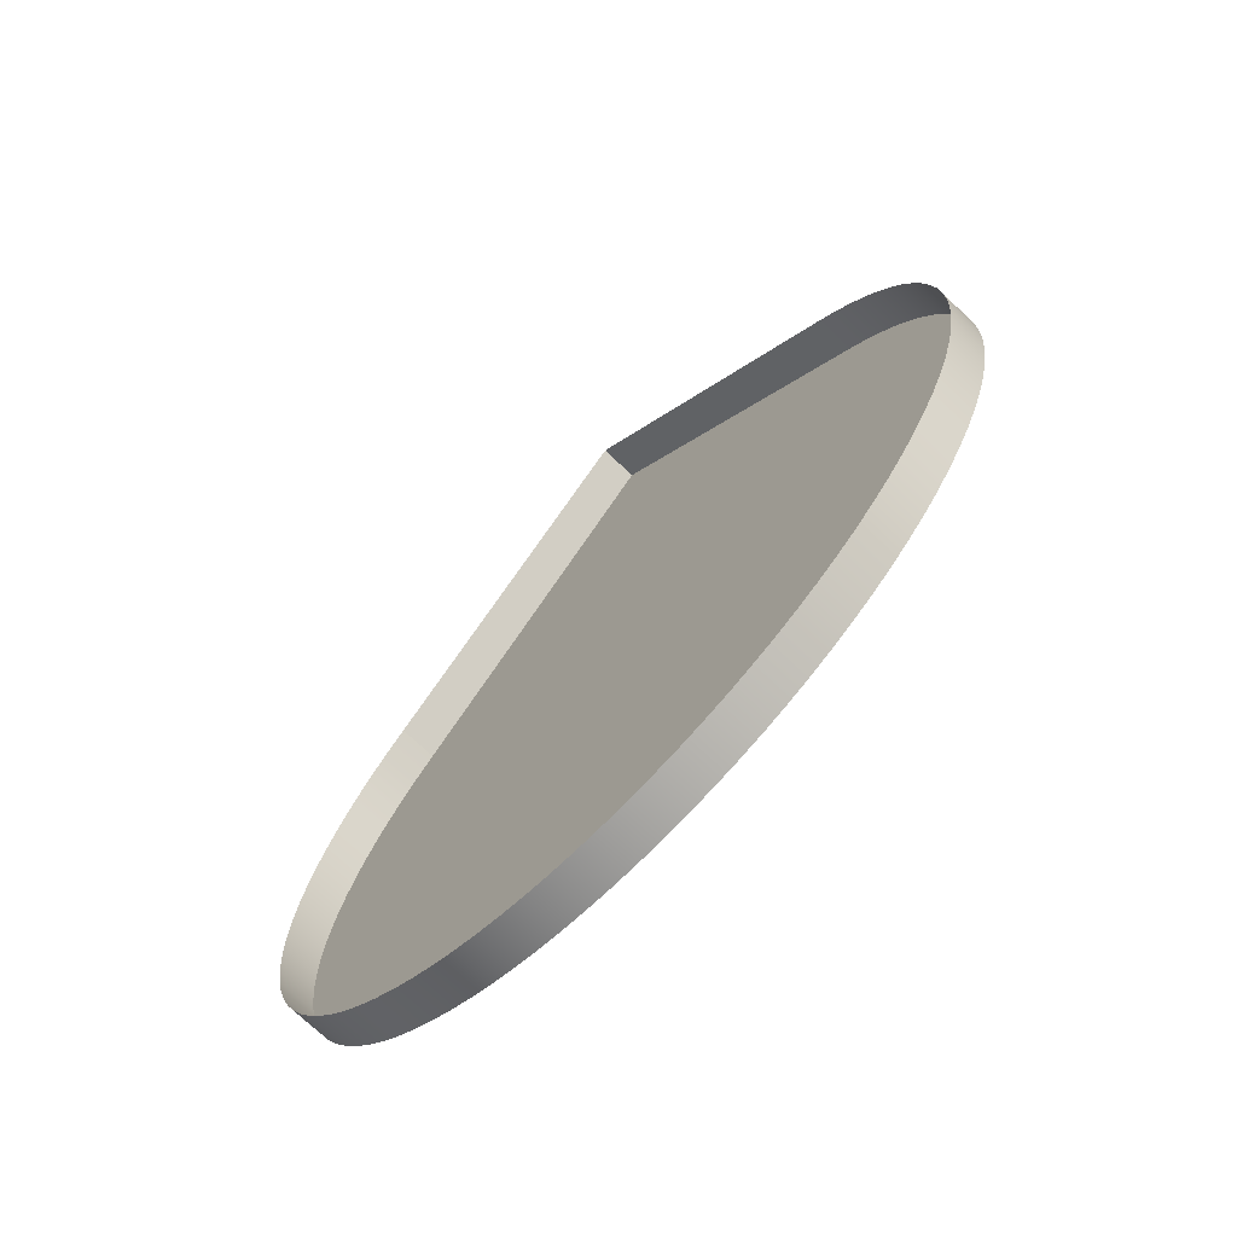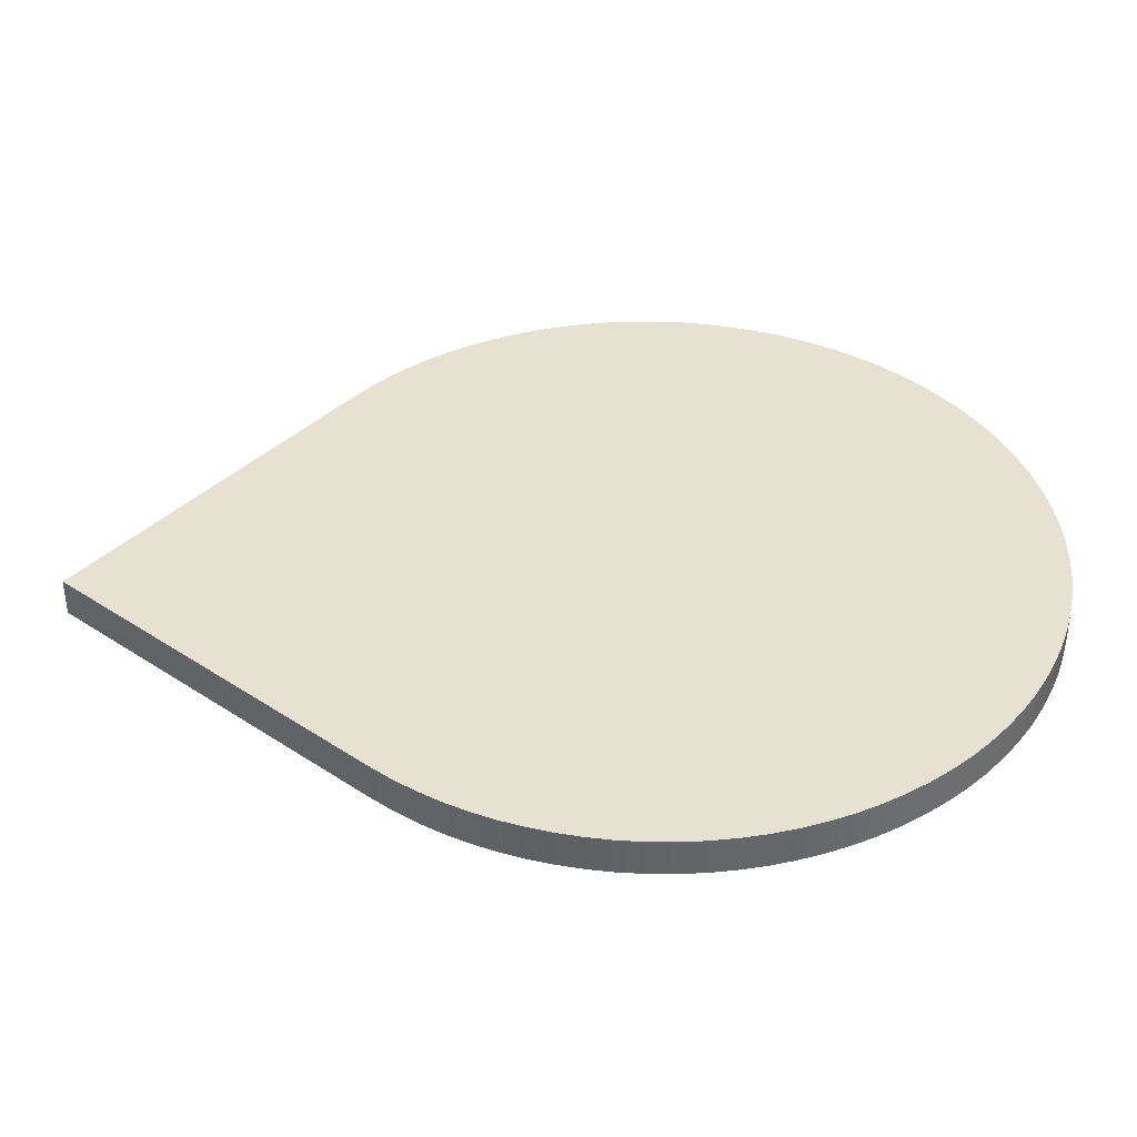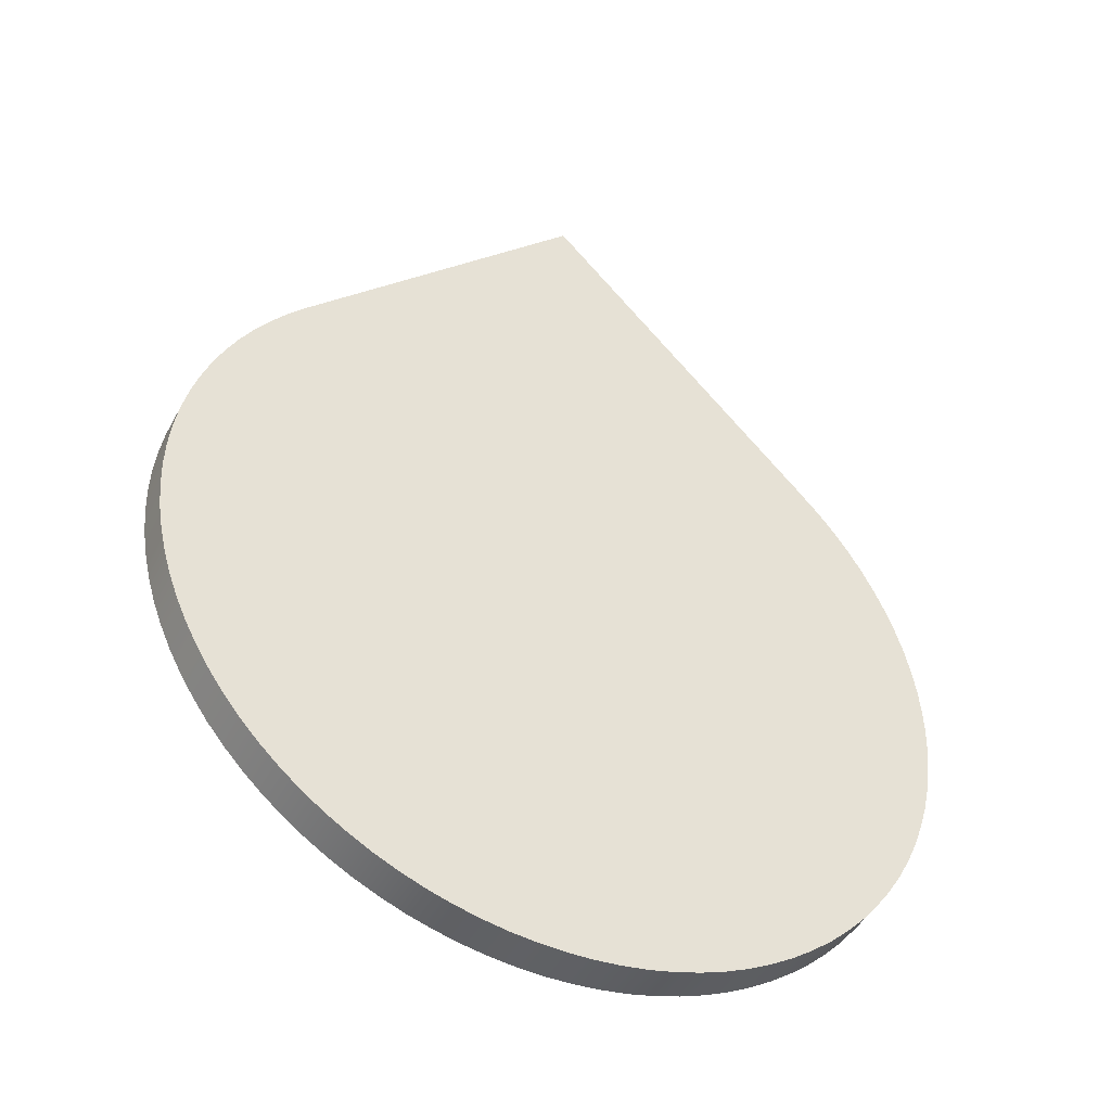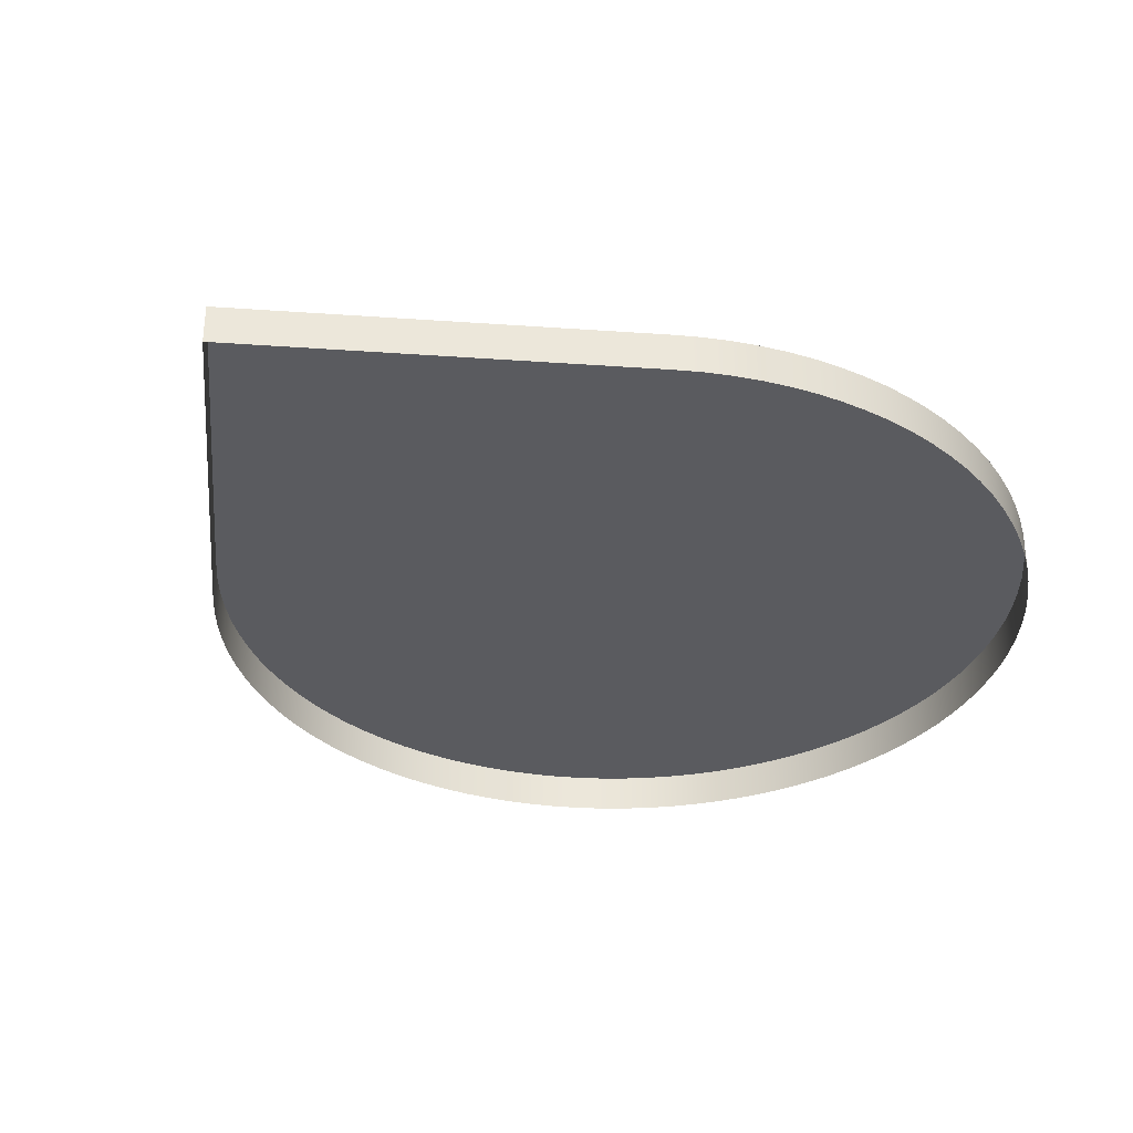
<metadata>
{"format":"obj","ext":"obj","renderer":"f3d","projection":"perspective","resolution":1024,"background":"white","views":[{"elev":-70.6,"azim":-134.0,"up":"+Y"},{"elev":38.7,"azim":-95.2,"up":"+Z"},{"elev":-45.4,"azim":-26.8,"up":"+Y"},{"elev":-33.5,"azim":-140.5,"up":"+Z"}]}
</metadata>
<code>
o myposition_marker_dir.001
v -0.978 3.384 0.3373
v -0.00647 4.487 0.3373
v -1.168 3.325 0.3373
v -0.7863 3.435 0.3373
v -0.5929 3.473 0.3373
v -0.3977 3.5 0.3373
v -0.2025 3.517 0.3373
v -0.005588 3.521 0.3373
v 0.1905 3.516 0.3373
v 0.3866 3.5 0.3373
v 0.5817 3.473 0.3373
v 0.7743 3.434 0.3373
v 0.9659 3.385 0.3373
v 1.156 3.324 0.3373
v -2.328 -2.651 0.3373
v -2.657 -2.322 0.3373
v -2.498 -2.492 0.3373
v -2.149 -2.798 0.3373
v -2.804 -2.143 0.3373
v -1.96 -2.932 0.3373
v -2.938 -1.955 0.3373
v -1.765 -3.053 0.3373
v -3.059 -1.759 0.3373
v -1.563 -3.162 0.3373
v -3.167 -1.557 0.3373
v -1.354 -3.255 0.3373
v -3.262 -1.348 0.3373
v -1.14 -3.338 0.3373
v -3.343 -1.134 0.3373
v -0.9197 -3.404 0.3373
v -3.409 -0.9141 0.3373
v -0.6963 -3.456 0.3373
v -3.462 -0.6907 0.3373
v -0.4693 -3.494 0.3373
v -2 -1.993 0.3373
v -3.5 -0.4628 0.3373
v -1.863 -2.121 0.3373
v -2.127 -1.857 0.3373
v -1.72 -2.238 0.3373
v -2.244 -1.714 0.3373
v -0.2379 -3.517 0.3373
v -3.523 -0.2323 0.3373
v -1.57 -2.346 0.3373
v -2.351 -1.564 0.3373
v -1.413 -2.442 0.3373
v -2.449 -1.407 0.3373
v -1.252 -2.529 0.3373
v -2.535 -1.246 0.3373
v -1.085 -2.605 0.3373
v -2.611 -1.078 0.3373
v -0.005589 -3.525 0.3373
v -3.53 3e-06 0.3373
v -0.9126 -2.669 0.3373
v -2.675 -0.9071 0.3373
v -0.7369 -2.723 0.3373
v -2.729 -0.7313 0.3373
v 0.2285 -3.517 0.3373
v -3.523 0.2341 0.3373
v -0.5576 -2.764 0.3373
v -2.77 -0.552 0.3373
v -0.3765 -2.795 0.3373
v -2.801 -0.3709 0.3373
v -3.5 0.4637 0.3373
v 0.4581 -3.494 0.3373
v -0.1911 -2.813 0.3373
v -2.819 -0.1855 0.3373
v -3.462 0.6916 0.3373
v 0.686 -3.457 0.3373
v -0.00559 -2.82 0.3373
v -2.826 1e-06 0.3373
v 0.1808 -2.814 0.3373
v -2.819 0.1864 0.3373
v -3.409 0.9159 0.3373
v 0.9103 -3.404 0.3373
v 0.3654 -2.795 0.3373
v -2.801 0.3709 0.3373
v -3.342 1.135 0.3373
v 1.129 -3.337 0.3373
v 0.5473 -2.765 0.3373
v -2.771 0.5529 0.3373
v 0.7266 -2.724 0.3373
v -2.729 0.7322 0.3373
v -3.262 1.35 0.3373
v 1.344 -3.256 0.3373
v -2.676 0.9079 0.3373
v 0.9023 -2.67 0.3373
v -3.167 1.559 0.3373
v 1.553 -3.162 0.3373
v -2.611 1.08 0.3373
v 1.074 -2.605 0.3373
v -3.06 1.76 0.3373
v 1.755 -3.054 0.3373
v -2.535 1.246 0.3373
v 1.241 -2.529 0.3373
v -2.938 1.956 0.3373
v 1.951 -2.932 0.3373
v -2.449 1.409 0.3373
v 1.403 -2.443 0.3373
v -2.352 1.565 0.3373
v 1.559 -2.346 0.3373
v -2.804 2.144 0.3373
v 2.138 -2.798 0.3373
v -2.245 1.715 0.3373
v 1.71 -2.239 0.3373
v -2.658 2.323 0.3373
v 2.317 -2.652 0.3373
v -2.126 1.858 0.3373
v 1.853 -2.121 0.3373
v -2.498 2.493 0.3373
v 2.488 -2.492 0.3373
v -1.999 1.994 0.3373
v 1.989 -1.993 0.3373
v 2.647 -2.323 0.3373
v 2.116 -1.857 0.3373
v -1.863 2.121 0.3373
v -0.00647 4.985 0.3373
v -1.721 2.239 0.3373
v 2.233 -1.715 0.3373
v 2.793 -2.143 0.3373
v -1.571 2.347 0.3373
v 2.34 -1.564 0.3373
v 2.928 -1.955 0.3373
v -1.414 2.443 0.3373
v 2.437 -1.409 0.3373
v 3.049 -1.76 0.3373
v -1.252 2.53 0.3373
v 2.524 -1.246 0.3373
v -1.086 2.605 0.3373
v 2.599 -1.079 0.3373
v 3.157 -1.558 0.3373
v -0.9135 2.67 0.3373
v 2.664 -0.9079 0.3373
v 3.251 -1.35 0.3373
v -0.7378 2.724 0.3373
v 2.718 -0.7322 0.3373
v 3.332 -1.134 0.3373
v -0.5585 2.765 0.3373
v 2.76 -0.5529 0.3373
v 3.399 -0.915 0.3373
v 2.79 -0.3709 0.3373
v -0.3765 2.795 0.3373
v 2.808 -0.1864 0.3373
v -0.1919 2.814 0.3373
v 3.451 -0.6915 0.3373
v 2.814 1e-06 0.3373
v -0.005588 2.82 0.3373
v 3.488 -0.4637 0.3373
v 2.808 0.1864 0.3373
v 0.1808 2.814 0.3373
v 2.79 0.3709 0.3373
v 0.3654 2.795 0.3373
v 3.512 -0.2332 0.3373
v 0.5473 2.765 0.3373
v 2.76 0.5529 0.3373
v 3.519 1e-06 0.3373
v 0.7257 2.723 0.3373
v 2.717 0.7313 0.3373
v 0.9023 2.67 0.3373
v 2.664 0.9079 0.3373
v 3.511 0.2323 0.3373
v 1.073 2.605 0.3373
v 2.599 1.079 0.3373
v 1.241 2.53 0.3373
v 2.524 1.246 0.3373
v 3.488 0.4637 0.3373
v 1.402 2.444 0.3373
v 2.437 1.409 0.3373
v 1.559 2.346 0.3373
v 2.34 1.564 0.3373
v 1.709 2.238 0.3373
v 2.232 1.714 0.3373
v 1.852 2.121 0.3373
v 2.116 1.857 0.3373
v 3.45 0.6907 0.3373
v 1.988 1.994 0.3373
v 3.398 0.9141 0.3373
v 3.332 1.134 0.3373
v 3.251 1.35 0.3373
v 2.437 2.541 -1e-06
v -0.00647 4.985 -1e-06
v 3.156 1.557 0.3373
v 3.049 1.76 0.3373
v 2.646 2.322 0.3373
v 2.437 2.541 0.3373
v 2.928 1.955 0.3373
v 2.792 2.144 0.3373
v -1.737 -1.978 0.3373
v -1.865 -1.858 0.3373
v -1.983 -1.731 0.3373
v -1.604 -2.086 0.3373
v -2.092 -1.598 0.3373
v -1.464 -2.187 0.3373
v -2.192 -1.458 0.3373
v -1.318 -2.277 0.3373
v -2.283 -1.312 0.3373
v -1.167 -2.358 0.3373
v -2.364 -1.162 0.3373
v -1.012 -2.428 0.3373
v -2.434 -1.005 0.3373
v -0.8512 -2.488 0.3373
v -2.494 -0.8456 0.3373
v -0.6873 -2.538 0.3373
v -2.544 -0.6817 0.3373
v -0.5202 -2.577 0.3373
v -2.583 -0.5146 0.3373
v -0.3514 -2.606 0.3373
v -2.611 -0.3458 0.3373
v -0.1785 -2.622 0.3373
v -2.628 -0.1729 0.3373
v -0.005591 -2.629 0.3373
v -2.634 0 0.3373
v 0.1681 -2.623 0.3373
v -2.629 0.1737 0.3373
v 0.3402 -2.606 0.3373
v -2.611 0.3458 0.3373
v 0.5098 -2.578 0.3373
v -2.583 0.5154 0.3373
v 0.677 -2.539 0.3373
v -2.545 0.6825 0.3373
v -2.495 0.8464 0.3373
v 0.8408 -2.489 0.3373
v -2.434 1.007 0.3373
v 1.001 -2.428 0.3373
v -2.364 1.162 0.3373
v 1.156 -2.358 0.3373
v -2.283 1.313 0.3373
v 1.308 -2.277 0.3373
v -2.193 1.459 0.3373
v 1.453 -2.187 0.3373
v -2.093 1.599 0.3373
v 1.593 -2.087 0.3373
v -1.982 1.732 0.3373
v 1.727 -1.977 0.3373
v -1.864 1.859 0.3373
v 1.853 -1.858 0.3373
v 1.972 -1.731 0.3373
v -1.737 1.978 0.3373
v -1.605 2.087 0.3373
v 2.082 -1.599 0.3373
v -1.465 2.188 0.3373
v 2.181 -1.458 0.3373
v -1.319 2.277 0.3373
v 2.272 -1.313 0.3373
v -1.167 2.358 0.3373
v 2.352 -1.162 0.3373
v -1.013 2.429 0.3373
v 2.422 -1.006 0.3373
v -0.852 2.489 0.3373
v 2.483 -0.8464 0.3373
v -0.6881 2.539 0.3373
v 2.534 -0.6825 0.3373
v -0.521 2.578 0.3373
v 2.572 -0.5154 0.3373
v 2.6 -0.3458 0.3373
v -0.3514 2.606 0.3373
v 2.618 -0.1737 0.3373
v -0.1793 2.623 0.3373
v 2.623 2e-06 0.3373
v -0.005588 2.629 0.3373
v 2.618 0.1737 0.3373
v 0.1681 2.623 0.3373
v 2.6 0.3458 0.3373
v 0.3402 2.606 0.3373
v 0.5098 2.578 0.3373
v 2.572 0.5154 0.3373
v 0.6761 2.538 0.3373
v 2.533 0.6817 0.3373
v 0.8408 2.489 0.3373
v 2.483 0.8464 0.3373
v 0.9997 2.429 0.3373
v 2.422 1.006 0.3373
v 1.156 2.358 0.3373
v 2.352 1.162 0.3373
v 1.307 2.278 0.3373
v 2.272 1.313 0.3373
v 1.453 2.187 0.3373
v 2.181 1.458 0.3373
v 1.593 2.086 0.3373
v 2.081 1.598 0.3373
v 1.726 1.978 0.3373
v 1.972 1.731 0.3373
v 1.853 1.859 0.3373
v -2.657 -2.322 1e-06
v -2.498 -2.492 1e-06
v -2.328 -2.651 1e-06
v -2.149 -2.798 1e-06
v -2.804 -2.143 1e-06
v -1.96 -2.932 1e-06
v -2.938 -1.955 1e-06
v -1.765 -3.053 1e-06
v -3.059 -1.759 1e-06
v -1.563 -3.162 1e-06
v -3.167 -1.557 1e-06
v -1.354 -3.255 1e-06
v -3.262 -1.348 1e-06
v -1.14 -3.338 1e-06
v -3.343 -1.134 1e-06
v -0.9197 -3.404 1e-06
v -3.409 -0.9141 1e-06
v -0.6963 -3.456 1e-06
v -3.462 -0.6907 1e-06
v -0.4693 -3.494 1e-06
v -3.5 -0.4628 1e-06
v -0.2379 -3.517 1e-06
v -3.523 -0.2323 1e-06
v -0.005589 -3.525 1e-06
v -3.53 3e-06 1e-06
v 0.2285 -3.517 1e-06
v -3.523 0.2341 1e-06
v -3.5 0.4637 0
v 0.4581 -3.494 -0
v -3.462 0.6916 0
v 0.686 -3.457 -0
v -3.409 0.9159 0
v 0.9103 -3.404 -0
v -3.342 1.135 0
v 1.129 -3.337 -0
v -3.262 1.35 0
v 1.344 -3.256 -0
v -3.167 1.559 0
v 1.553 -3.162 -0
v -3.06 1.76 0
v 1.755 -3.054 -0
v -2.938 1.956 0
v 1.951 -2.932 -0
v -2.804 2.144 0
v 2.138 -2.798 -0
v -2.658 2.323 0
v 2.317 -2.652 -0
v -2.498 2.493 0
v 2.488 -2.492 -0
v 2.647 -2.323 -0
v 2.793 -2.143 -0
v 2.928 -1.955 -0
v 3.049 -1.76 -0
v 3.157 -1.558 -0
v 3.251 -1.35 -0
v 3.332 -1.134 -0
v 3.399 -0.915 -0
v 3.451 -0.6915 -0
v 3.488 -0.4637 -0
v 3.512 -0.2332 -1e-06
v 3.519 1e-06 -1e-06
v 3.511 0.2323 -1e-06
v 3.488 0.4637 -1e-06
v 3.45 0.6907 -1e-06
v 3.398 0.9141 -1e-06
v 3.332 1.134 -1e-06
v 3.251 1.35 -1e-06
v 3.156 1.557 -1e-06
v 3.049 1.76 -1e-06
v 2.928 1.955 -1e-06
v 2.792 2.144 -1e-06
v 2.646 2.322 -1e-06
f 1 2 3
f 4 2 1
f 5 2 4
f 6 2 5
f 7 2 6
f 8 2 7
f 9 2 8
f 10 2 9
f 11 2 10
f 12 2 11
f 13 2 12
f 14 2 13
f 15 16 17
f 18 16 15
f 18 19 16
f 20 19 18
f 20 21 19
f 22 21 20
f 22 23 21
f 24 23 22
f 24 25 23
f 26 25 24
f 26 27 25
f 28 27 26
f 28 29 27
f 30 29 28
f 30 31 29
f 32 31 30
f 32 33 31
f 34 33 32
f 34 35 33
f 35 36 33
f 34 37 35
f 38 36 35
f 34 39 37
f 40 36 38
f 41 39 34
f 40 42 36
f 41 43 39
f 44 42 40
f 41 45 43
f 46 42 44
f 41 47 45
f 48 42 46
f 41 49 47
f 50 42 48
f 51 49 41
f 50 52 42
f 51 53 49
f 54 52 50
f 51 55 53
f 56 52 54
f 57 55 51
f 56 58 52
f 57 59 55
f 60 58 56
f 57 61 59
f 62 58 60
f 62 63 58
f 64 61 57
f 64 65 61
f 66 63 62
f 66 67 63
f 68 65 64
f 68 69 65
f 70 67 66
f 68 71 69
f 72 67 70
f 72 73 67
f 74 71 68
f 74 75 71
f 76 73 72
f 76 77 73
f 78 75 74
f 78 79 75
f 80 77 76
f 78 81 79
f 82 77 80
f 82 83 77
f 84 81 78
f 85 83 82
f 84 86 81
f 85 87 83
f 88 86 84
f 89 87 85
f 88 90 86
f 89 91 87
f 92 90 88
f 93 91 89
f 92 94 90
f 93 95 91
f 96 94 92
f 97 95 93
f 96 98 94
f 99 95 97
f 96 100 98
f 99 101 95
f 102 100 96
f 103 101 99
f 102 104 100
f 103 105 101
f 106 104 102
f 107 105 103
f 106 108 104
f 107 109 105
f 110 108 106
f 111 109 107
f 110 112 108
f 113 112 110
f 113 114 112
f 115 109 111
f 115 3 109
f 3 116 109
f 117 3 115
f 113 118 114
f 119 118 113
f 120 3 117
f 119 121 118
f 122 121 119
f 123 3 120
f 122 124 121
f 125 124 122
f 126 3 123
f 125 127 124
f 128 3 126
f 125 129 127
f 130 129 125
f 131 3 128
f 130 132 129
f 133 132 130
f 134 3 131
f 133 135 132
f 136 135 133
f 137 3 134
f 136 138 135
f 137 1 3
f 116 3 2
f 139 138 136
f 139 140 138
f 141 1 137
f 141 4 1
f 139 142 140
f 143 4 141
f 144 142 139
f 144 145 142
f 146 4 143
f 146 5 4
f 147 145 144
f 147 148 145
f 149 5 146
f 149 6 5
f 147 150 148
f 151 6 149
f 152 150 147
f 151 7 6
f 153 7 151
f 152 154 150
f 155 154 152
f 156 7 153
f 155 157 154
f 156 8 7
f 158 8 156
f 155 159 157
f 158 9 8
f 160 159 155
f 161 9 158
f 160 162 159
f 163 9 161
f 160 164 162
f 163 10 9
f 165 164 160
f 166 10 163
f 165 167 164
f 168 10 166
f 165 169 167
f 168 11 10
f 170 11 168
f 165 171 169
f 172 11 170
f 165 173 171
f 174 173 165
f 175 11 172
f 174 175 173
f 174 11 175
f 174 12 11
f 176 12 174
f 176 13 12
f 177 13 176
f 177 14 13
f 178 14 177
f 14 116 2
f 116 179 180
f 181 14 178
f 182 14 181
f 183 184 14
f 185 14 182
f 183 14 186
f 186 14 185
f 180 109 116
f 35 37 187 188
f 38 35 188 189
f 37 39 190 187
f 40 38 189 191
f 39 43 192 190
f 44 40 191 193
f 43 45 194 192
f 46 44 193 195
f 45 47 196 194
f 48 46 195 197
f 47 49 198 196
f 50 48 197 199
f 49 53 200 198
f 54 50 199 201
f 53 55 202 200
f 56 54 201 203
f 55 59 204 202
f 60 56 203 205
f 59 61 206 204
f 62 60 205 207
f 61 65 208 206
f 66 62 207 209
f 65 69 210 208
f 70 66 209 211
f 69 71 212 210
f 72 70 211 213
f 71 75 214 212
f 76 72 213 215
f 75 79 216 214
f 80 76 215 217
f 79 81 218 216
f 82 80 217 219
f 85 82 219 220
f 81 86 221 218
f 89 85 220 222
f 86 90 223 221
f 93 89 222 224
f 90 94 225 223
f 97 93 224 226
f 94 98 227 225
f 99 97 226 228
f 98 100 229 227
f 103 99 228 230
f 100 104 231 229
f 107 103 230 232
f 104 108 233 231
f 111 107 232 234
f 108 112 235 233
f 112 114 236 235
f 115 111 234 237
f 117 115 237 238
f 114 118 239 236
f 120 117 238 240
f 118 121 241 239
f 123 120 240 242
f 121 124 243 241
f 126 123 242 244
f 124 127 245 243
f 128 126 244 246
f 127 129 247 245
f 131 128 246 248
f 129 132 249 247
f 134 131 248 250
f 132 135 251 249
f 137 134 250 252
f 135 138 253 251
f 138 140 254 253
f 141 137 252 255
f 140 142 256 254
f 143 141 255 257
f 142 145 258 256
f 146 143 257 259
f 145 148 260 258
f 149 146 259 261
f 148 150 262 260
f 151 149 261 263
f 153 151 263 264
f 150 154 265 262
f 156 153 264 266
f 154 157 267 265
f 158 156 266 268
f 157 159 269 267
f 161 158 268 270
f 159 162 271 269
f 163 161 270 272
f 162 164 273 271
f 166 163 272 274
f 164 167 275 273
f 168 166 274 276
f 167 169 277 275
f 170 168 276 278
f 169 171 279 277
f 172 170 278 280
f 171 173 281 279
f 175 172 280 282
f 173 175 282 281
f 188 187 190 192 194 196 198 200 202 204 206 208 210 212 214 216 218 221 223 225 227 229 231 233 235 236 239 241 243 245 247 249 251 253 254 256 258 260 262 265 267 269 271 273 275 277 279 281 282 280 278 276 274 272 270 268 266 264 263 261 259 257 255 252 250 248 246 244 242 240 238 237 234 232 230 228 226 224 222 220 219 217 215 213 211 209 207 205 203 201 199 197 195 193 191 189
f 179 116 184
f 14 184 116
f 283 284 17 16
f 284 285 15 17
f 285 286 18 15
f 287 283 16 19
f 286 288 20 18
f 289 287 19 21
f 288 290 22 20
f 291 289 21 23
f 290 292 24 22
f 293 291 23 25
f 292 294 26 24
f 295 293 25 27
f 294 296 28 26
f 297 295 27 29
f 296 298 30 28
f 299 297 29 31
f 298 300 32 30
f 301 299 31 33
f 300 302 34 32
f 303 301 33 36
f 302 304 41 34
f 305 303 36 42
f 304 306 51 41
f 307 305 42 52
f 306 308 57 51
f 309 307 52 58
f 310 309 58 63
f 308 311 64 57
f 312 310 63 67
f 311 313 68 64
f 314 312 67 73
f 313 315 74 68
f 316 314 73 77
f 315 317 78 74
f 318 316 77 83
f 317 319 84 78
f 320 318 83 87
f 319 321 88 84
f 322 320 87 91
f 321 323 92 88
f 324 322 91 95
f 323 325 96 92
f 326 324 95 101
f 325 327 102 96
f 328 326 101 105
f 327 329 106 102
f 330 328 105 109
f 329 331 110 106
f 331 332 113 110
f 180 330 109
f 332 333 119 113
f 333 334 122 119
f 334 335 125 122
f 335 336 130 125
f 336 337 133 130
f 337 338 136 133
f 338 339 139 136
f 339 340 144 139
f 340 341 147 144
f 341 342 152 147
f 342 343 155 152
f 343 344 160 155
f 344 345 165 160
f 345 346 174 165
f 346 347 176 174
f 347 348 177 176
f 348 349 178 177
f 349 350 181 178
f 350 351 182 181
f 351 352 185 182
f 352 353 186 185
f 353 354 183 186
f 183 354 179 184

</code>
